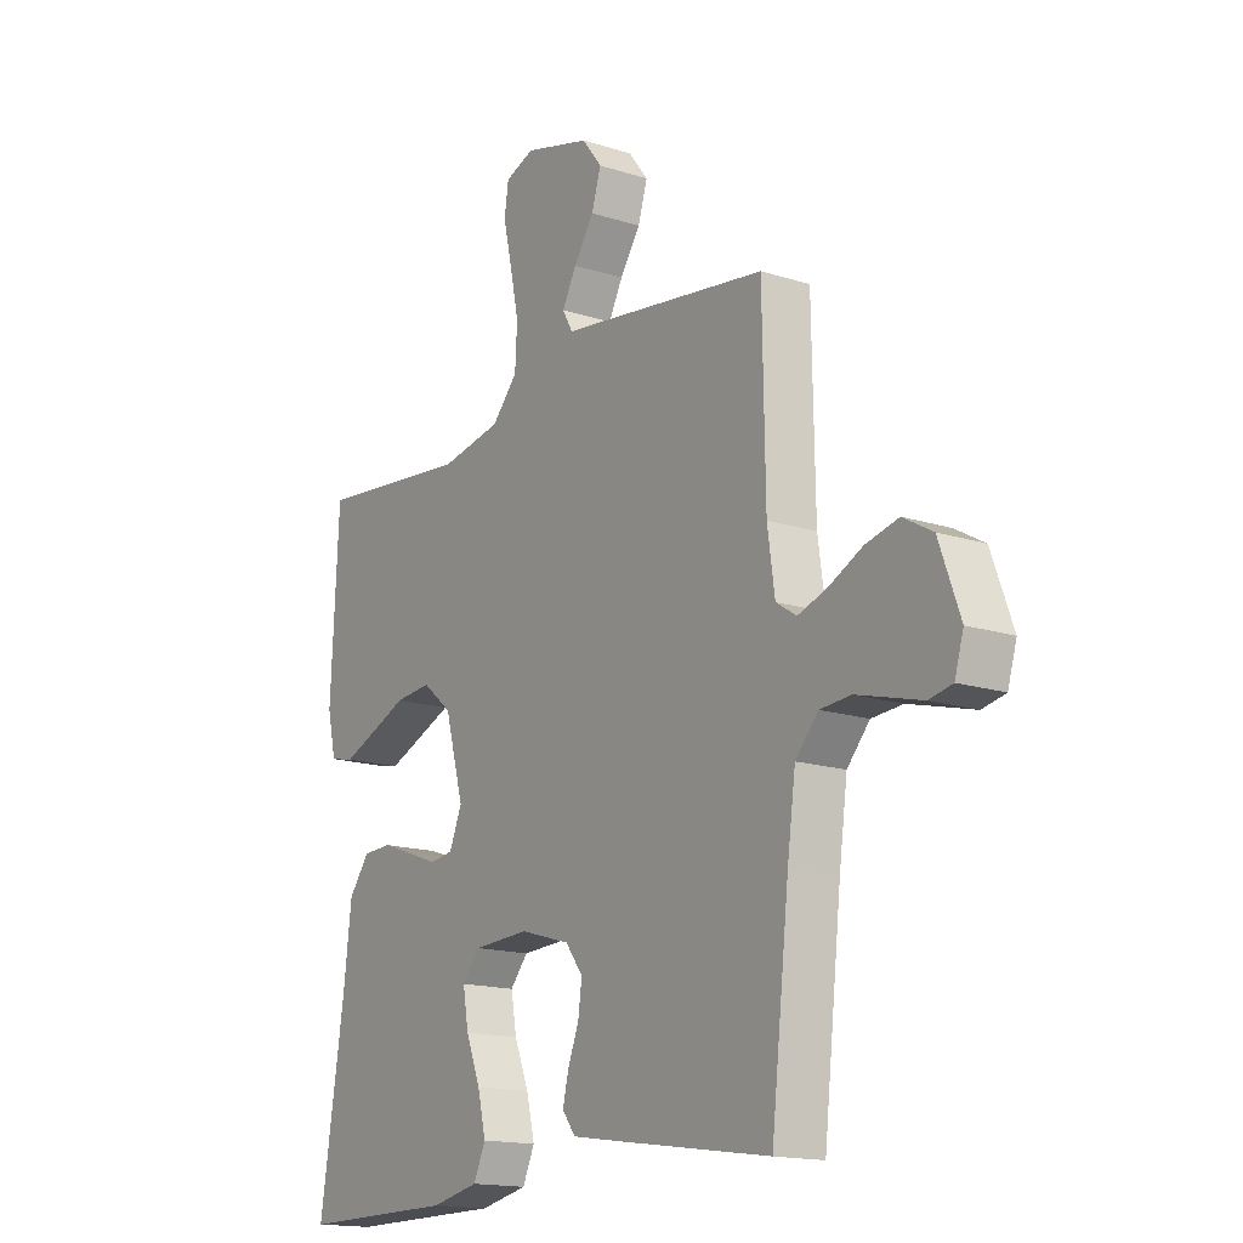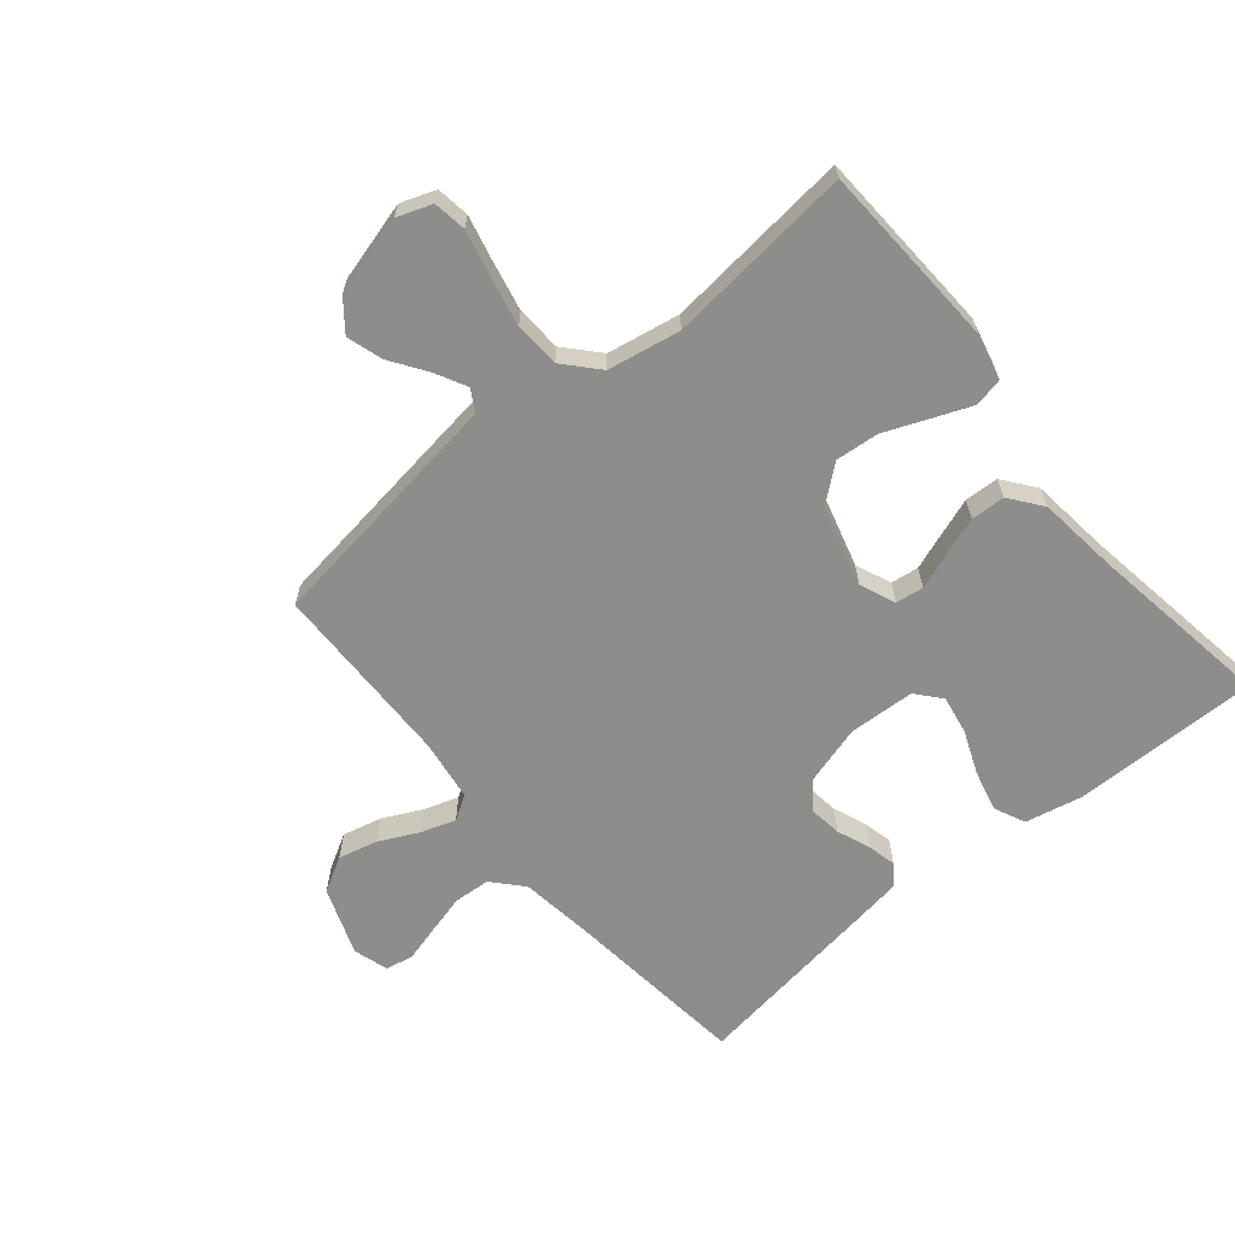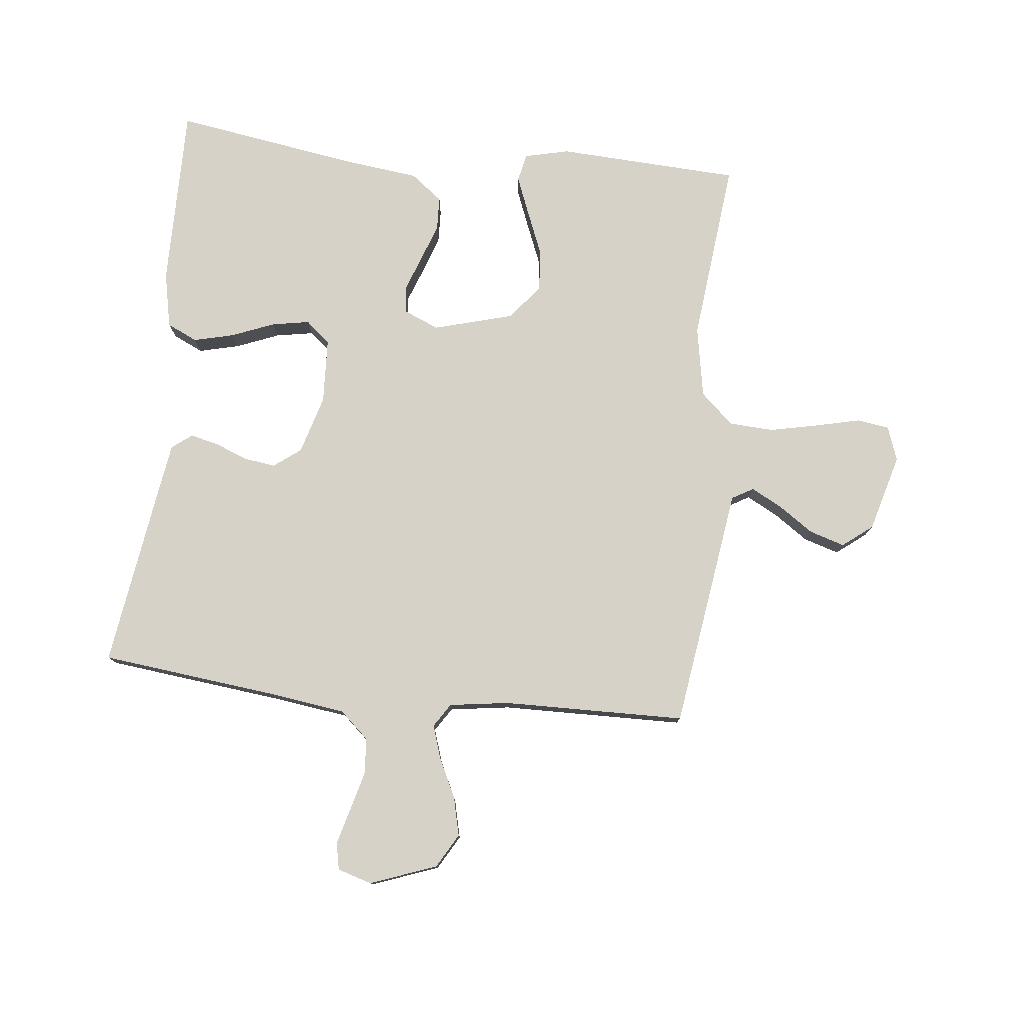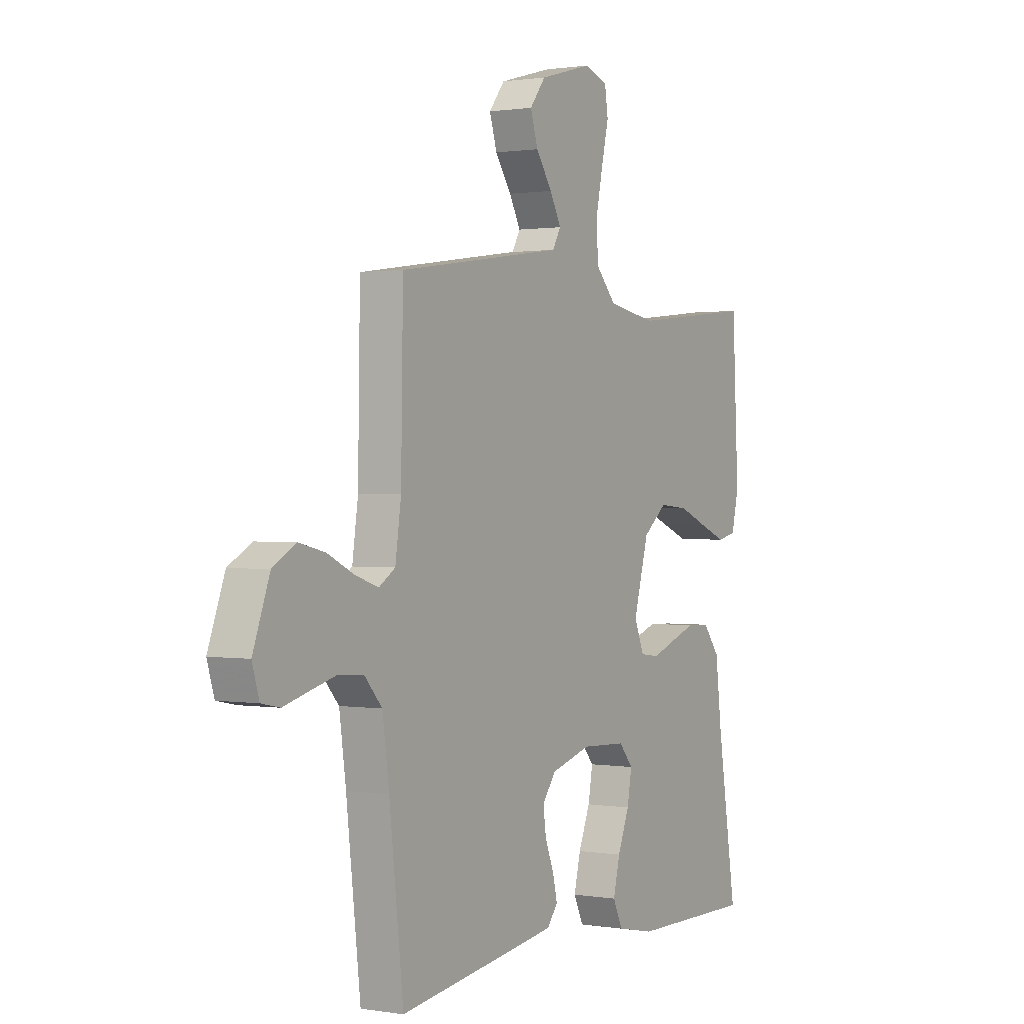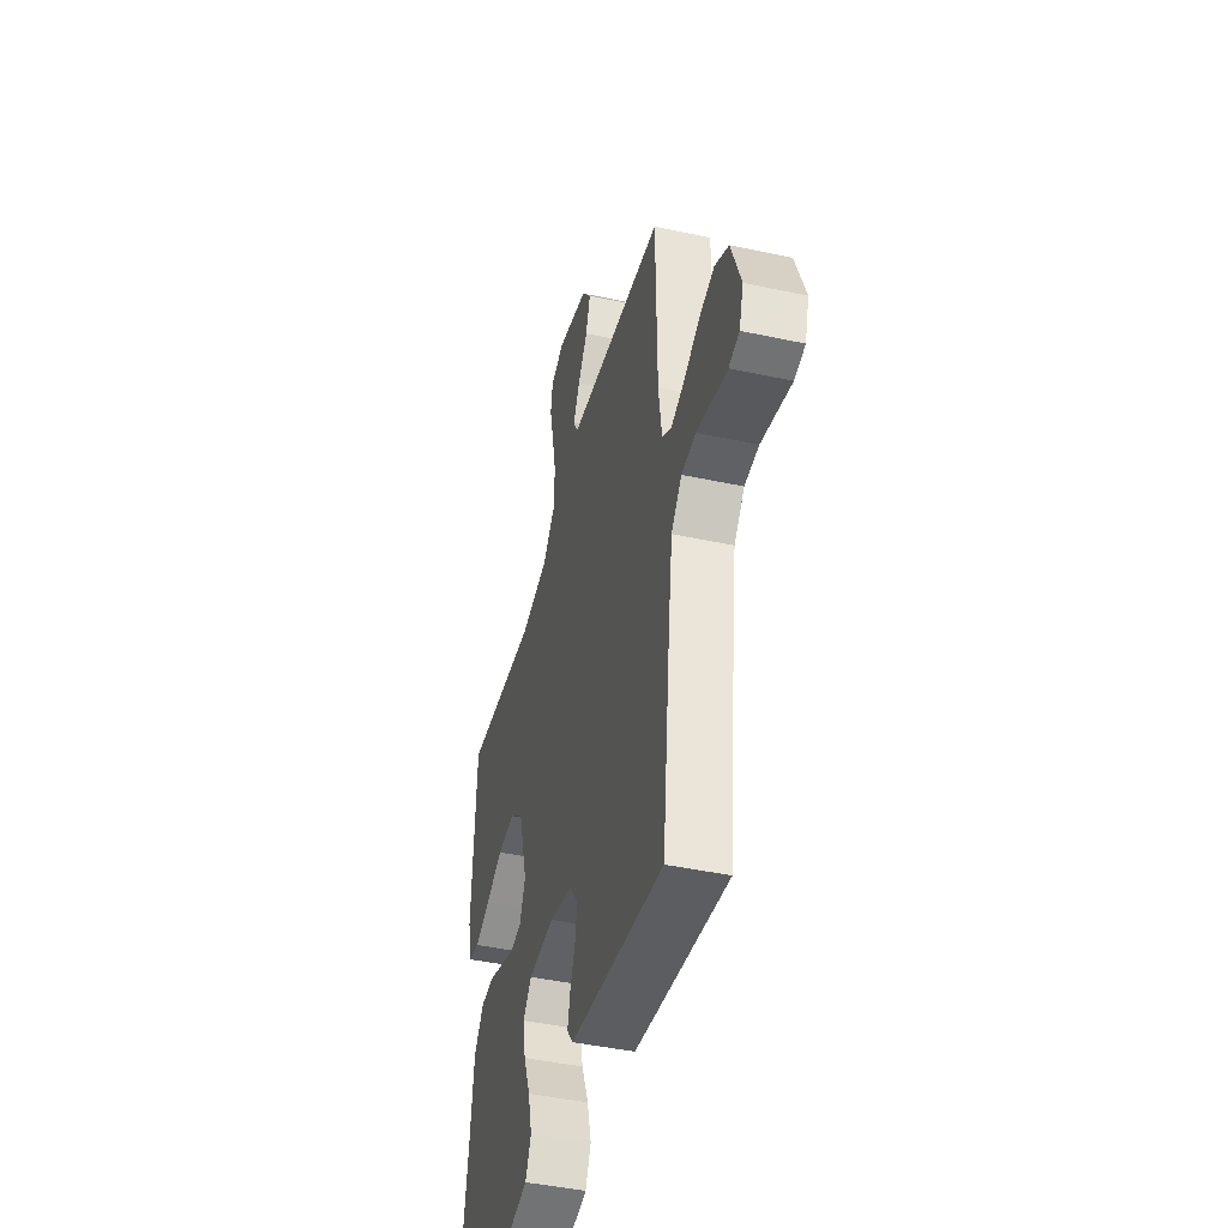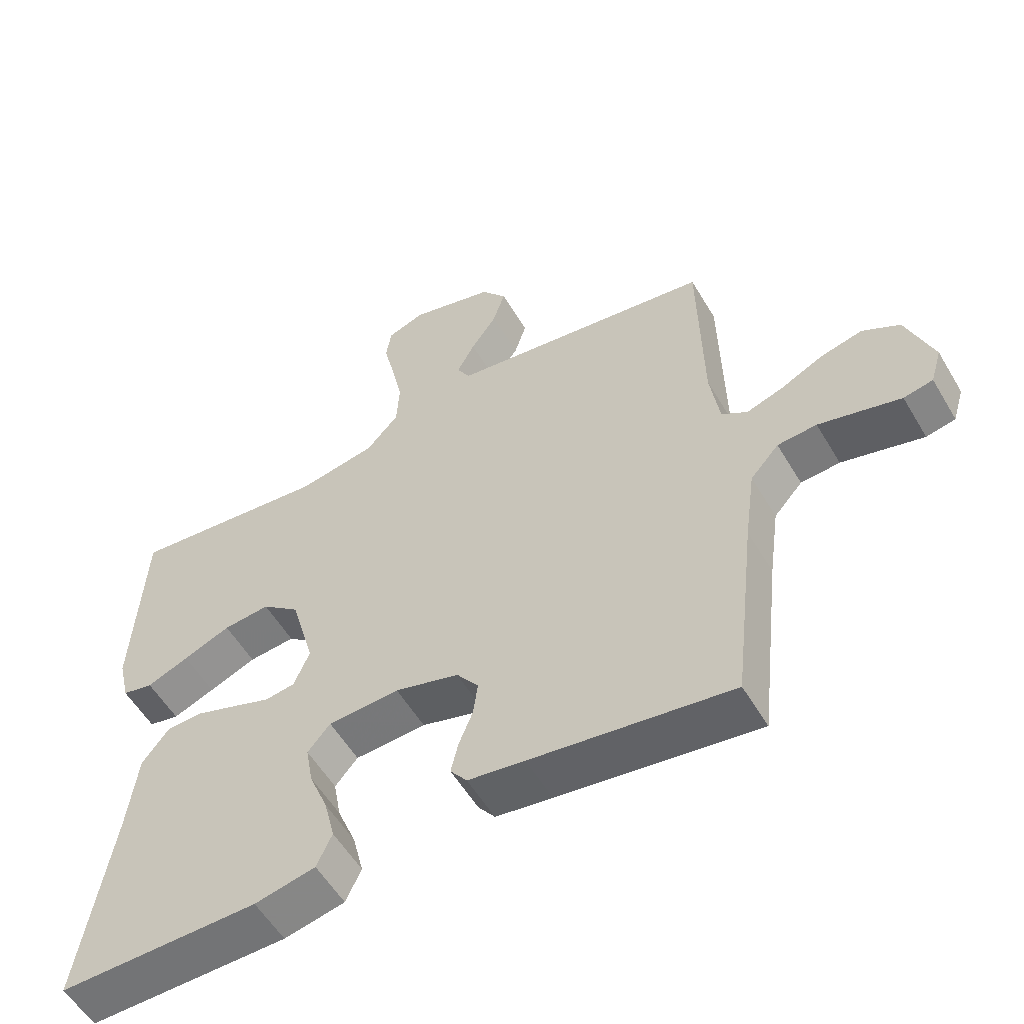
<metadata>
{"format":"obj","ext":"obj","renderer":"f3d","projection":"perspective","resolution":1024,"background":"white","views":[{"elev":-16.0,"azim":-123.6,"up":"+Z"},{"elev":-64.4,"azim":39.6,"up":"+Y"},{"elev":78.3,"azim":-83.9,"up":"+Y"},{"elev":0.9,"azim":-58.8,"up":"+Z"},{"elev":-44.1,"azim":-104.2,"up":"+Z"},{"elev":-55.9,"azim":-149.7,"up":"+Z"}]}
</metadata>
<code>
v -0.5 0.07 0.5
v -0.2 0.07 0.543
v -0.101 0.07 0.557
v -0.081 0.07 0.592
v -0.108 0.07 0.643
v -0.147 0.07 0.7
v -0.165 0.07 0.758
v -0.127 0.07 0.807
v 0 0.07 0.842
v 0.056 0.07 0.822
v 0.064 0.07 0.769
v 0.047 0.07 0.696
v 0.03 0.07 0.616
v 0.034 0.07 0.543
v 0.083 0.07 0.489
v 0.2 0.07 0.468
v 0.5 0.07 0.5
v 0.515 0.07 0.2
v 0.498 0.07 0.127
v 0.452 0.07 0.117
v 0.389 0.07 0.142
v 0.318 0.07 0.171
v 0.248 0.07 0.177
v 0.191 0.07 0.13
v 0.155 0.07 0
v 0.179 0.07 -0.057
v 0.224 0.07 -0.063
v 0.281 0.07 -0.042
v 0.343 0.07 -0.02
v 0.398 0.07 -0.022
v 0.438 0.07 -0.074
v 0.453 0.07 -0.2
v 0.5 0.07 -0.5
v 0.2 0.07 -0.498
v 0.109 0.07 -0.479
v 0.086 0.07 -0.429
v 0.102 0.07 -0.363
v 0.13 0.07 -0.293
v 0.141 0.07 -0.231
v 0.107 0.07 -0.191
v 0 0.07 -0.186
v -0.096 0.07 -0.214
v -0.129 0.07 -0.258
v -0.122 0.07 -0.31
v -0.101 0.07 -0.363
v -0.09 0.07 -0.41
v -0.115 0.07 -0.443
v -0.2 0.07 -0.456
v -0.5 0.07 -0.5
v -0.534 0.07 -0.2
v -0.55 0.07 -0.084
v -0.593 0.07 -0.036
v -0.652 0.07 -0.032
v -0.716 0.07 -0.049
v -0.775 0.07 -0.065
v -0.819 0.07 -0.056
v -0.836 0.07 0
v -0.796 0.07 0.109
v -0.74 0.07 0.141
v -0.677 0.07 0.126
v -0.613 0.07 0.095
v -0.558 0.07 0.077
v -0.519 0.07 0.102
v -0.505 0.07 0.2
v -0.5 0 0.5
v -0.2 0 0.543
v -0.101 0 0.557
v -0.081 0 0.592
v -0.108 0 0.643
v -0.147 0 0.7
v -0.165 0 0.758
v -0.127 0 0.807
v 0 0 0.842
v 0.056 0 0.822
v 0.064 0 0.769
v 0.047 0 0.696
v 0.03 0 0.616
v 0.034 0 0.543
v 0.083 0 0.489
v 0.2 0 0.468
v 0.5 0 0.5
v 0.515 0 0.2
v 0.498 0 0.127
v 0.452 0 0.117
v 0.389 0 0.142
v 0.318 0 0.171
v 0.248 0 0.177
v 0.191 0 0.13
v 0.155 0 0
v 0.179 0 -0.057
v 0.224 0 -0.063
v 0.281 0 -0.042
v 0.343 0 -0.02
v 0.398 0 -0.022
v 0.438 0 -0.074
v 0.453 0 -0.2
v 0.5 0 -0.5
v 0.2 0 -0.498
v 0.109 0 -0.479
v 0.086 0 -0.429
v 0.102 0 -0.363
v 0.13 0 -0.293
v 0.141 0 -0.231
v 0.107 0 -0.191
v 0 0 -0.186
v -0.096 0 -0.214
v -0.129 0 -0.258
v -0.122 0 -0.31
v -0.101 0 -0.363
v -0.09 0 -0.41
v -0.115 0 -0.443
v -0.2 0 -0.456
v -0.5 0 -0.5
v -0.534 0 -0.2
v -0.55 0 -0.084
v -0.593 0 -0.036
v -0.652 0 -0.032
v -0.716 0 -0.049
v -0.775 0 -0.065
v -0.819 0 -0.056
v -0.836 0 0
v -0.796 0 0.109
v -0.74 0 0.141
v -0.677 0 0.126
v -0.613 0 0.095
v -0.558 0 0.077
v -0.519 0 0.102
v -0.505 0 0.2
f 59 60 61
f 58 59 61
f 57 58 61
f 56 57 61
f 55 56 61
f 54 55 61
f 53 54 61 62
f 52 53 62 63
f 48 49 50
f 47 48 50
f 46 47 50
f 45 46 50
f 44 45 50
f 43 44 50 51
f 51 52 63
f 43 51 63
f 42 43 63
f 36 37 38
f 35 36 38
f 34 35 38
f 33 34 38
f 32 33 38
f 32 38 39
f 31 32 39
f 30 31 39
f 29 30 39
f 28 29 39
f 27 28 39
f 26 27 39 40
f 20 21 22
f 19 20 22
f 18 19 22
f 17 18 22
f 16 17 22
f 15 16 22 23
f 14 15 23 24
f 10 11 12
f 9 10 12
f 8 9 12
f 7 8 12
f 6 7 12
f 5 6 12
f 4 5 12 13
f 3 4 13 14
f 14 24 25
f 3 14 25
f 2 3 25
f 1 2 25
f 64 1 25
f 26 40 41
f 25 26 41
f 64 25 41
f 63 64 41
f 41 42 63
f 125 124 123
f 125 123 122
f 125 122 121
f 125 121 120
f 125 120 119
f 125 119 118
f 126 125 118 117
f 127 126 117 116
f 114 113 112
f 114 112 111
f 114 111 110
f 114 110 109
f 114 109 108
f 115 114 108 107
f 127 116 115
f 127 115 107
f 127 107 106
f 102 101 100
f 102 100 99
f 102 99 98
f 102 98 97
f 102 97 96
f 103 102 96
f 103 96 95
f 103 95 94
f 103 94 93
f 103 93 92
f 103 92 91
f 104 103 91 90
f 86 85 84
f 86 84 83
f 86 83 82
f 86 82 81
f 86 81 80
f 87 86 80 79
f 88 87 79 78
f 76 75 74
f 76 74 73
f 76 73 72
f 76 72 71
f 76 71 70
f 76 70 69
f 77 76 69 68
f 78 77 68 67
f 89 88 78
f 89 78 67
f 89 67 66
f 89 66 65
f 89 65 128
f 105 104 90
f 105 90 89
f 105 89 128
f 105 128 127
f 127 106 105
f 1 65 66 2
f 2 66 67 3
f 3 67 68 4
f 4 68 69 5
f 5 69 70 6
f 6 70 71 7
f 7 71 72 8
f 8 72 73 9
f 9 73 74 10
f 10 74 75 11
f 11 75 76 12
f 12 76 77 13
f 13 77 78 14
f 14 78 79 15
f 15 79 80 16
f 16 80 81 17
f 17 81 82 18
f 18 82 83 19
f 19 83 84 20
f 20 84 85 21
f 21 85 86 22
f 22 86 87 23
f 23 87 88 24
f 24 88 89 25
f 25 89 90 26
f 26 90 91 27
f 27 91 92 28
f 28 92 93 29
f 29 93 94 30
f 30 94 95 31
f 31 95 96 32
f 32 96 97 33
f 33 97 98 34
f 34 98 99 35
f 35 99 100 36
f 36 100 101 37
f 37 101 102 38
f 38 102 103 39
f 39 103 104 40
f 40 104 105 41
f 41 105 106 42
f 42 106 107 43
f 43 107 108 44
f 44 108 109 45
f 45 109 110 46
f 46 110 111 47
f 47 111 112 48
f 48 112 113 49
f 49 113 114 50
f 50 114 115 51
f 51 115 116 52
f 52 116 117 53
f 53 117 118 54
f 54 118 119 55
f 55 119 120 56
f 56 120 121 57
f 57 121 122 58
f 58 122 123 59
f 59 123 124 60
f 60 124 125 61
f 61 125 126 62
f 62 126 127 63
f 63 127 128 64
f 64 128 65 1

</code>
